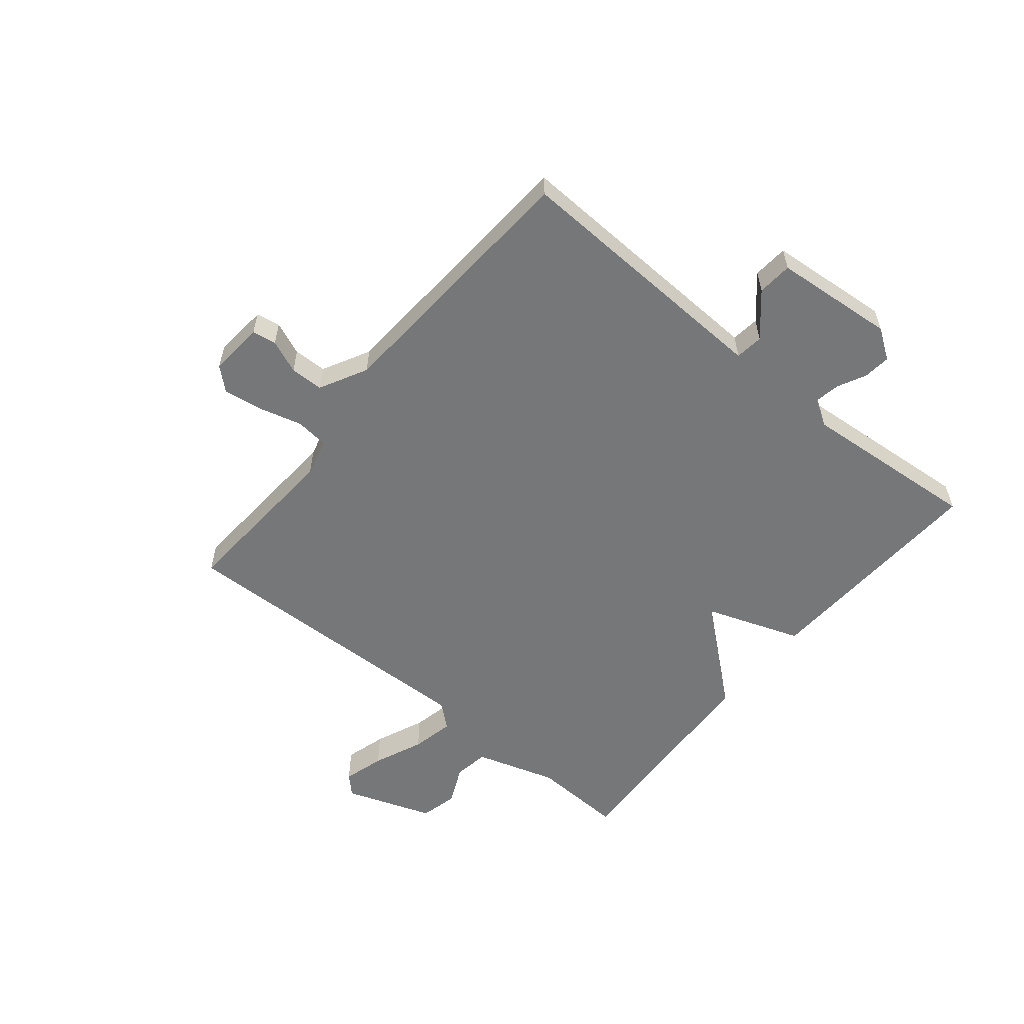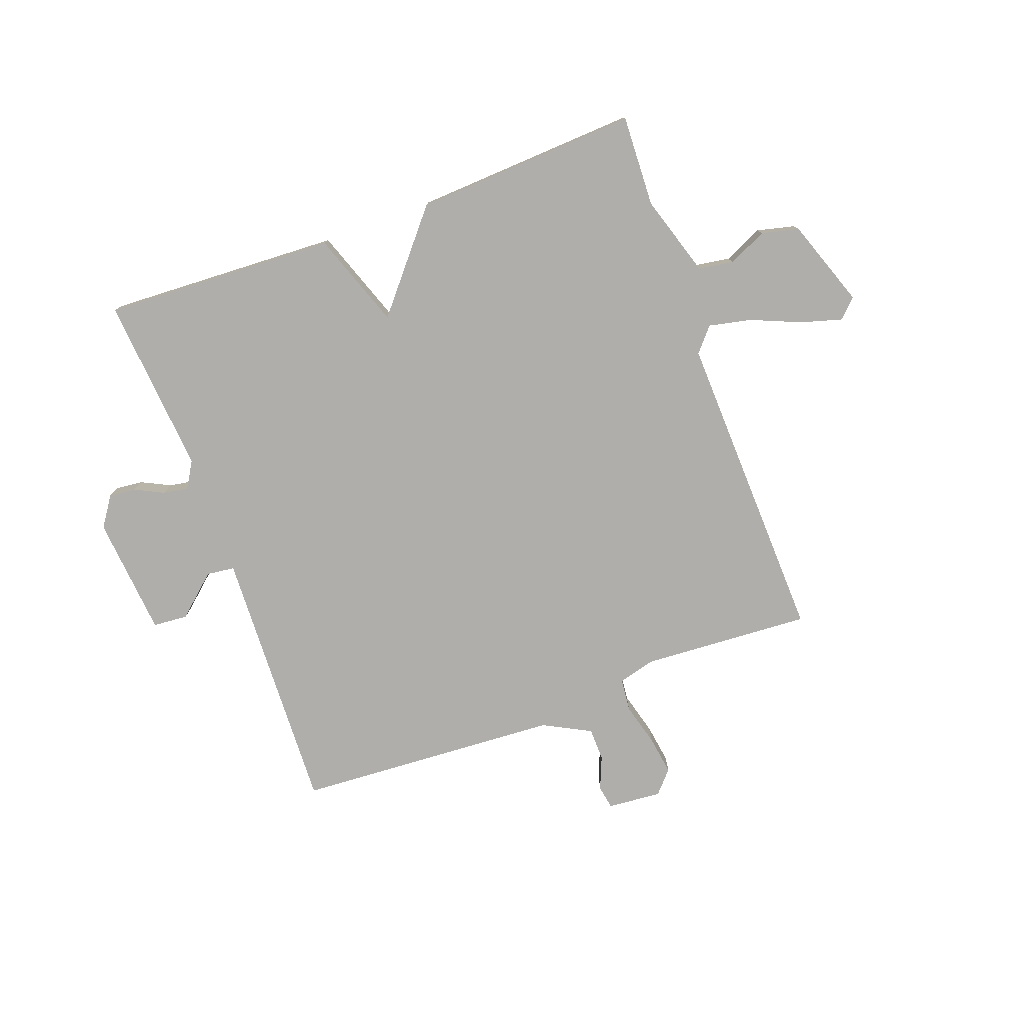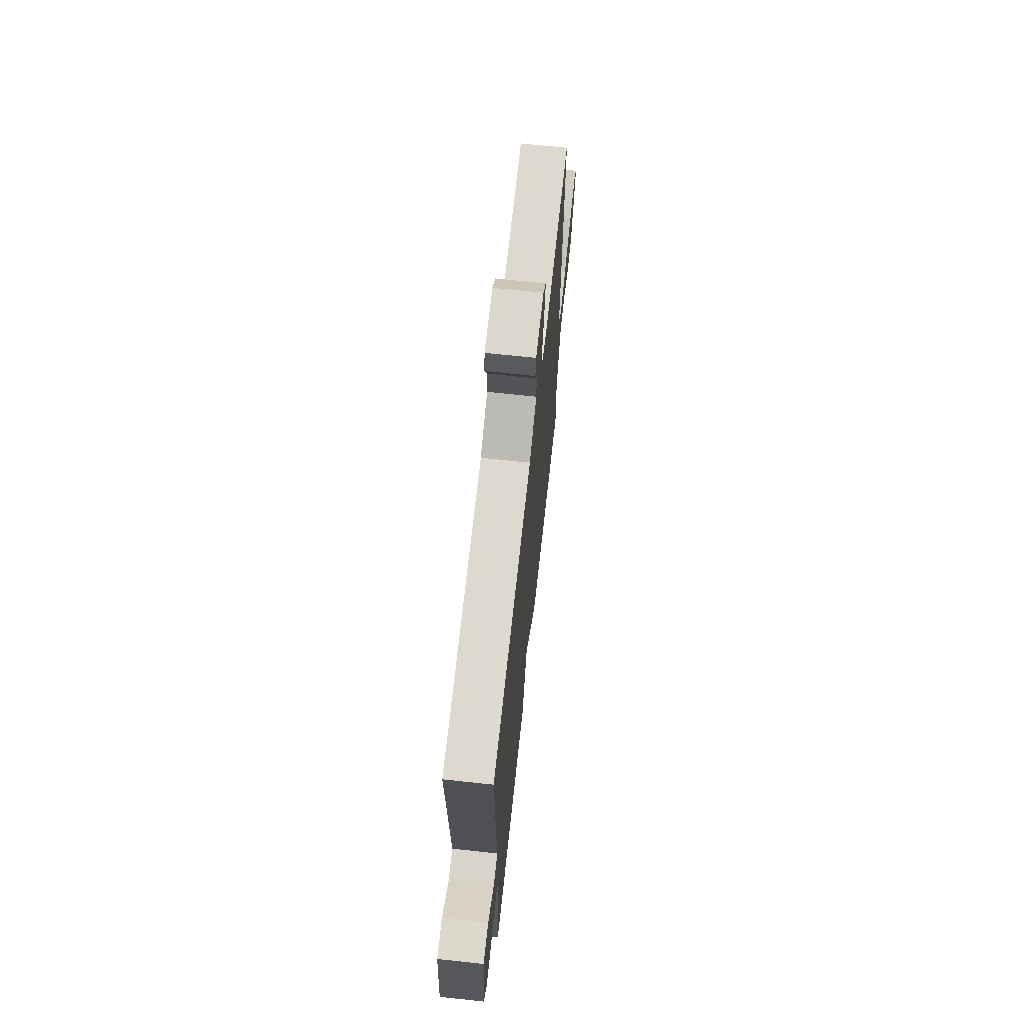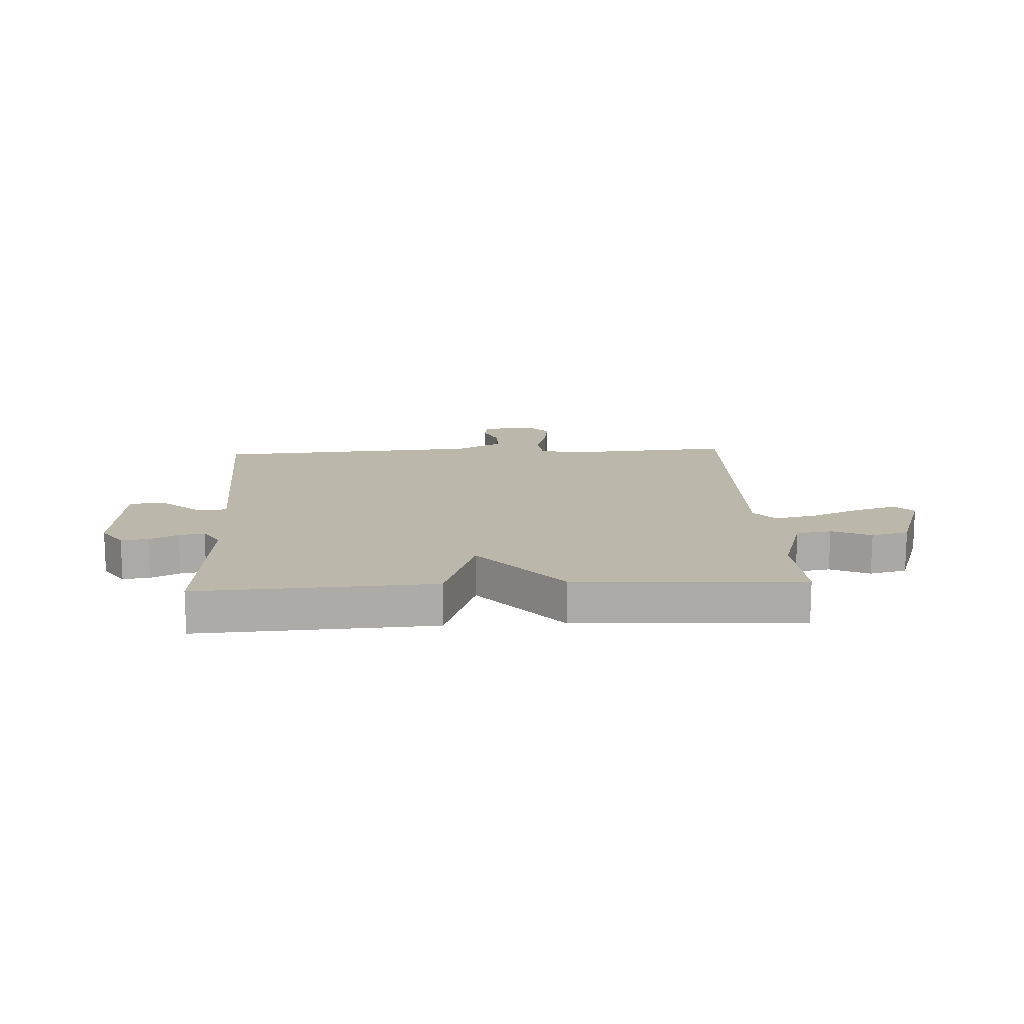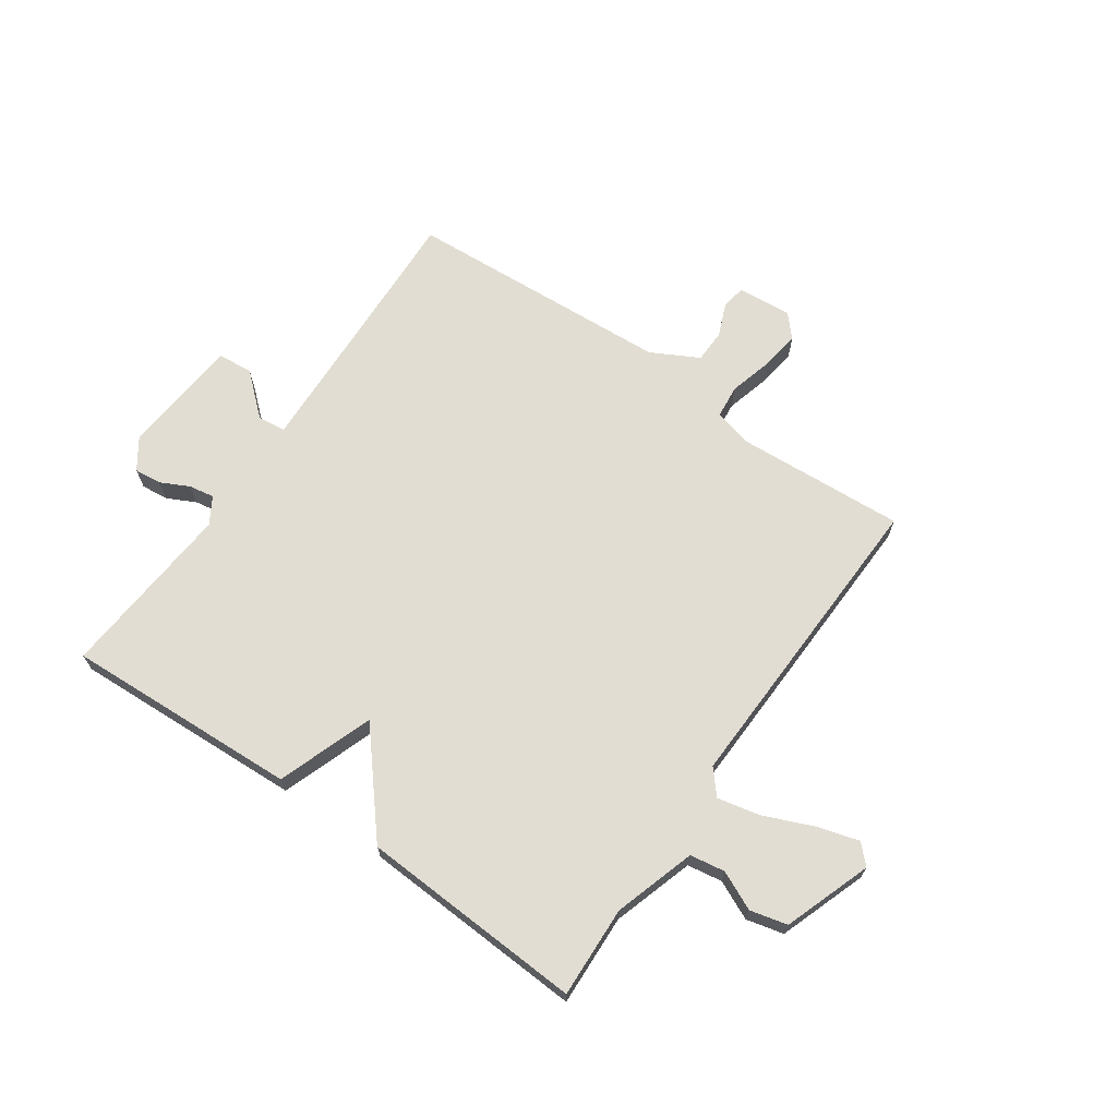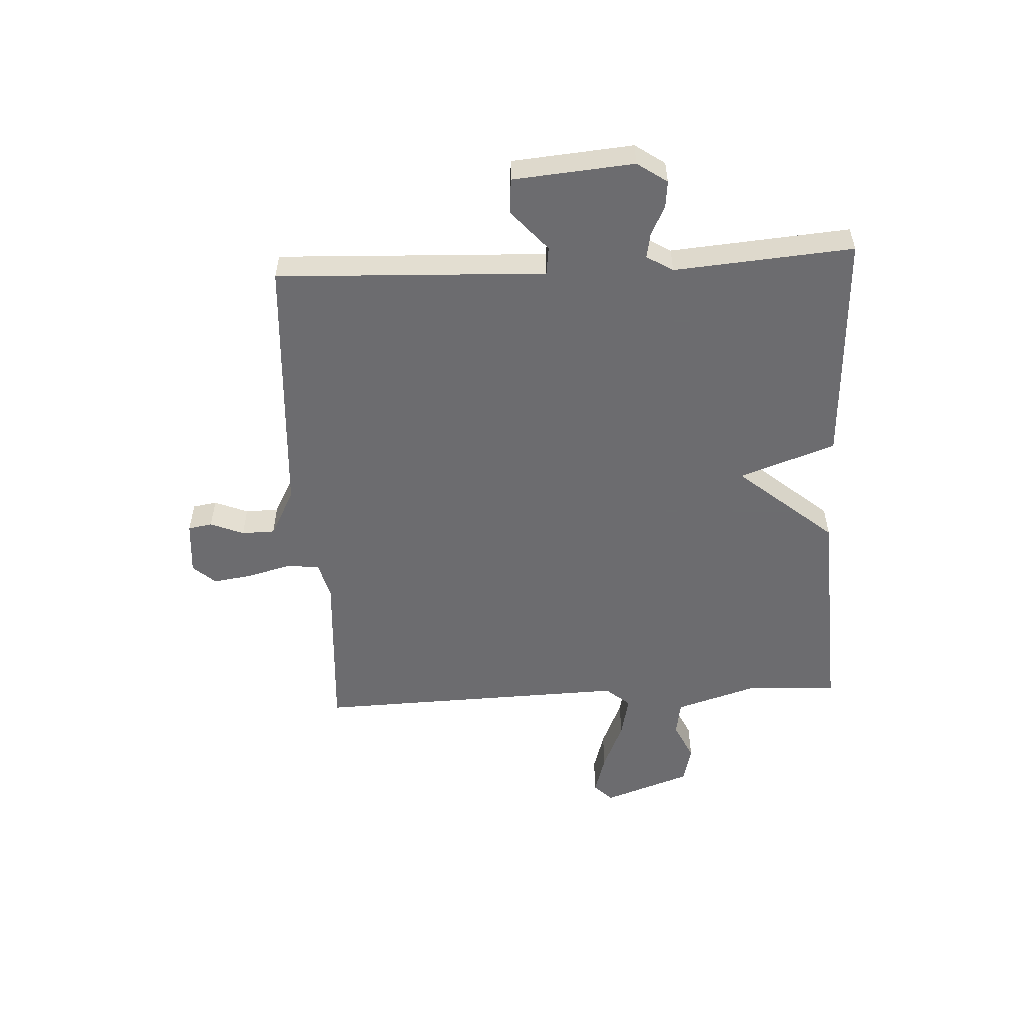
<metadata>
{"format":"obj","ext":"obj","renderer":"f3d","projection":"perspective","resolution":1024,"background":"white","views":[{"elev":-57.1,"azim":50.7,"up":"+Y"},{"elev":-77.6,"azim":-159.7,"up":"+Y"},{"elev":67.9,"azim":96.2,"up":"+Z"},{"elev":14.2,"azim":176.8,"up":"+Y"},{"elev":68.2,"azim":-145.1,"up":"+Y"},{"elev":-53.8,"azim":93.1,"up":"+Y"}]}
</metadata>
<code>
v -0.5 0.07 -0.5
v -0.493 0.07 -0.34
v -0.537 0.07 -0.198
v -0.598 0.07 -0.188
v -0.666 0.07 -0.219
v -0.731 0.07 -0.203
v -0.785 0.07 -0.05
v -0.753 0.07 -0.018
v -0.681 0.07 -0.039
v -0.594 0.07 -0.076
v -0.52 0.07 -0.092
v -0.484 0.07 -0.05
v -0.5 0.07 0.5
v -0.204 0.07 0.481
v -0.138 0.07 0.498
v -0.132 0.07 0.556
v -0.152 0.07 0.631
v -0.162 0.07 0.7
v -0.127 0.07 0.739
v -0.032 0.07 0.731
v -0.025 0.07 0.689
v -0.049 0.07 0.631
v -0.048 0.07 0.573
v 0.035 0.07 0.529
v 0.5 0.07 0.5
v 0.489 0.07 0.244
v 0.48 0.07 0.031
v 0.529 0.07 0.025
v 0.601 0.07 0.088
v 0.662 0.07 0.083
v 0.68 0.07 -0.128
v 0.644 0.07 -0.18
v 0.597 0.07 -0.175
v 0.547 0.07 -0.15
v 0.503 0.07 -0.142
v 0.475 0.07 -0.188
v 0.5 0.07 -0.5
v 0.092 0.07 -0.48
v 0.033 0.07 -0.313
v -0.108 0.07 -0.48
v -0.5 0 -0.5
v -0.493 0 -0.34
v -0.537 0 -0.198
v -0.598 0 -0.188
v -0.666 0 -0.219
v -0.731 0 -0.203
v -0.785 0 -0.05
v -0.753 0 -0.018
v -0.681 0 -0.039
v -0.594 0 -0.076
v -0.52 0 -0.092
v -0.484 0 -0.05
v -0.5 0 0.5
v -0.204 0 0.481
v -0.138 0 0.498
v -0.132 0 0.556
v -0.152 0 0.631
v -0.162 0 0.7
v -0.127 0 0.739
v -0.032 0 0.731
v -0.025 0 0.689
v -0.049 0 0.631
v -0.048 0 0.573
v 0.035 0 0.529
v 0.5 0 0.5
v 0.489 0 0.244
v 0.48 0 0.031
v 0.529 0 0.025
v 0.601 0 0.088
v 0.662 0 0.083
v 0.68 0 -0.128
v 0.644 0 -0.18
v 0.597 0 -0.175
v 0.547 0 -0.15
v 0.503 0 -0.142
v 0.475 0 -0.188
v 0.5 0 -0.5
v 0.092 0 -0.48
v 0.033 0 -0.313
v -0.108 0 -0.48
f 39 40 1 2
f 36 37 38 39
f 39 2 3
f 36 39 3
f 35 36 3
f 32 33 34
f 31 32 34
f 30 31 34
f 29 30 34
f 28 29 34
f 27 28 34 35
f 24 25 26
f 23 24 26 27
f 20 21 22
f 19 20 22
f 18 19 22
f 17 18 22
f 16 17 22
f 15 16 22 23
f 12 13 14
f 12 14 15
f 8 9 10
f 7 8 10
f 6 7 10
f 5 6 10
f 4 5 10
f 4 10 11
f 3 4 11 12
f 23 27 35
f 15 23 35
f 12 15 35
f 3 12 35
f 42 41 80 79
f 79 78 77 76
f 43 42 79
f 43 79 76
f 43 76 75
f 74 73 72
f 74 72 71
f 74 71 70
f 74 70 69
f 74 69 68
f 75 74 68 67
f 66 65 64
f 67 66 64 63
f 62 61 60
f 62 60 59
f 62 59 58
f 62 58 57
f 62 57 56
f 63 62 56 55
f 54 53 52
f 55 54 52
f 50 49 48
f 50 48 47
f 50 47 46
f 50 46 45
f 50 45 44
f 51 50 44
f 52 51 44 43
f 75 67 63
f 75 63 55
f 75 55 52
f 75 52 43
f 1 41 42 2
f 2 42 43 3
f 3 43 44 4
f 4 44 45 5
f 5 45 46 6
f 6 46 47 7
f 7 47 48 8
f 8 48 49 9
f 9 49 50 10
f 10 50 51 11
f 11 51 52 12
f 12 52 53 13
f 13 53 54 14
f 14 54 55 15
f 15 55 56 16
f 16 56 57 17
f 17 57 58 18
f 18 58 59 19
f 19 59 60 20
f 20 60 61 21
f 21 61 62 22
f 22 62 63 23
f 23 63 64 24
f 24 64 65 25
f 25 65 66 26
f 26 66 67 27
f 27 67 68 28
f 28 68 69 29
f 29 69 70 30
f 30 70 71 31
f 31 71 72 32
f 32 72 73 33
f 33 73 74 34
f 34 74 75 35
f 35 75 76 36
f 36 76 77 37
f 37 77 78 38
f 38 78 79 39
f 39 79 80 40
f 40 80 41 1

</code>
